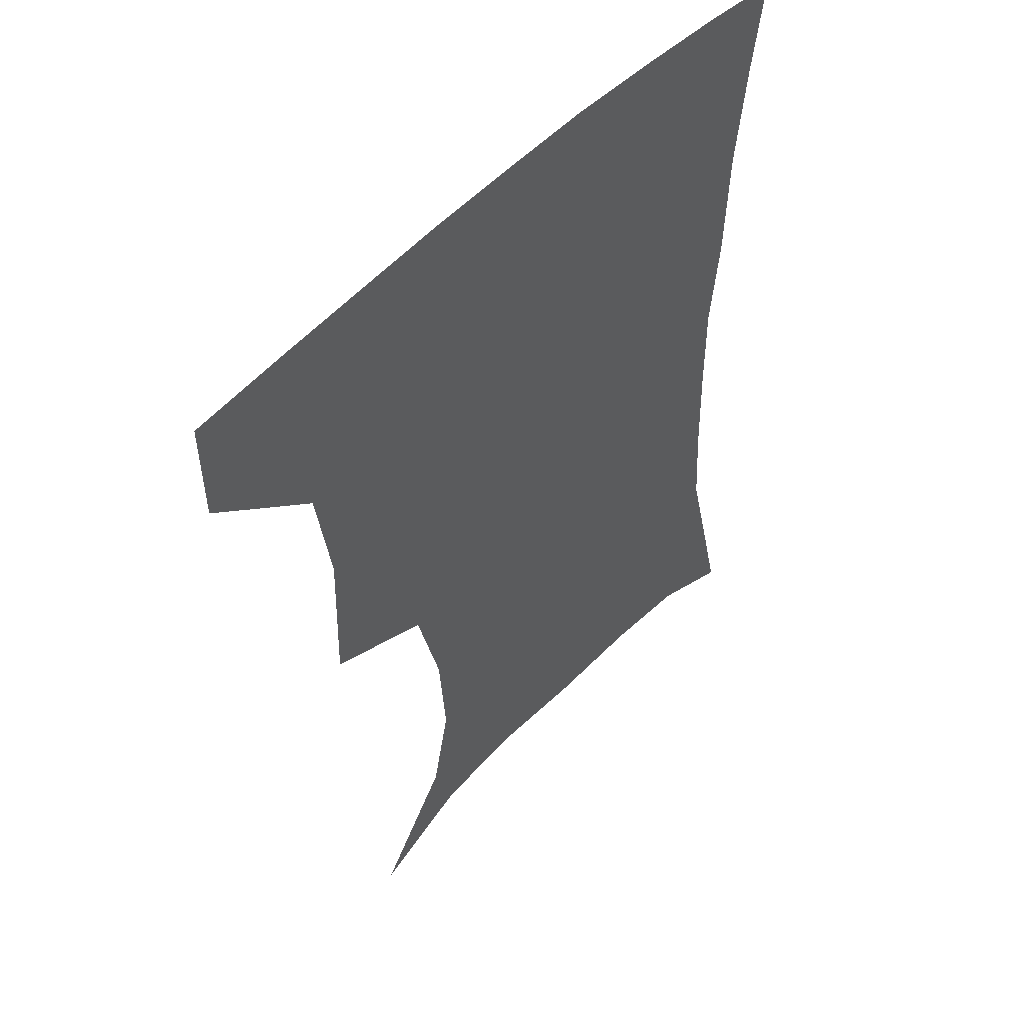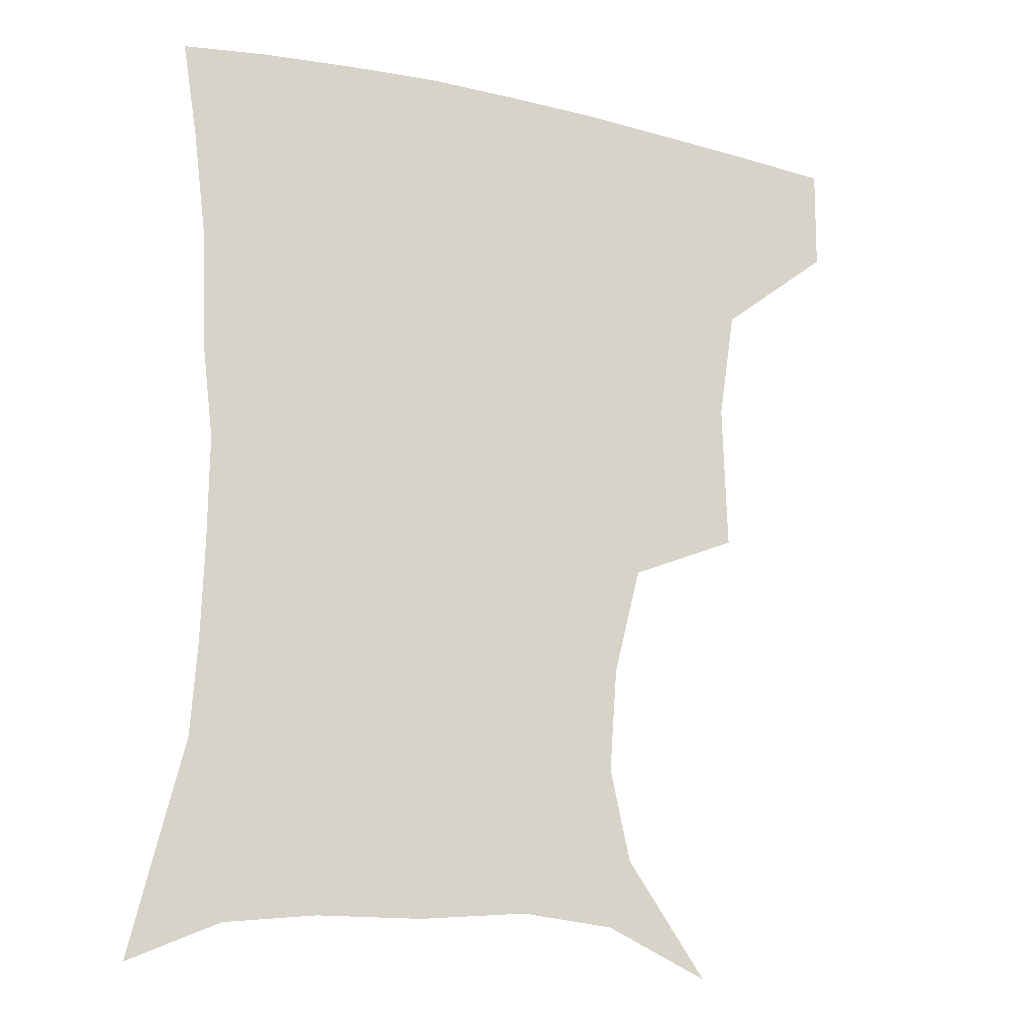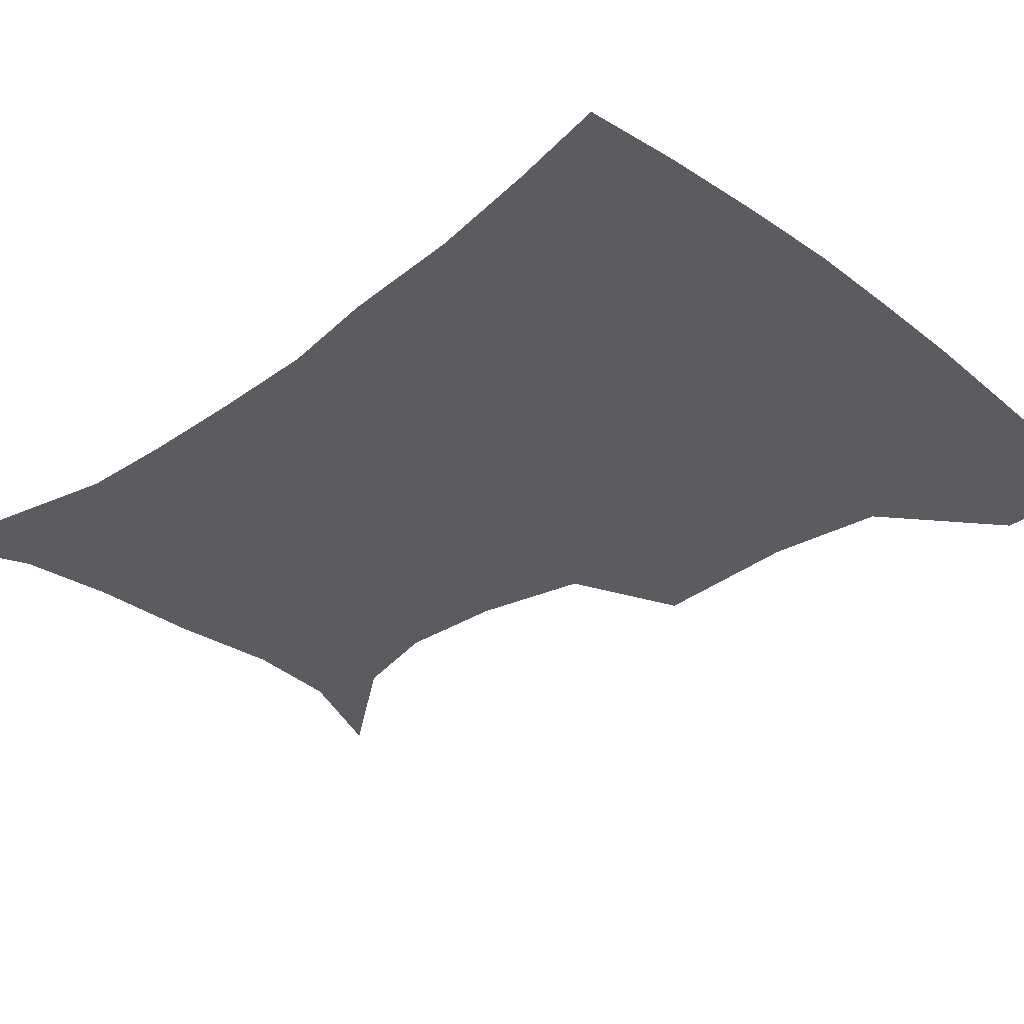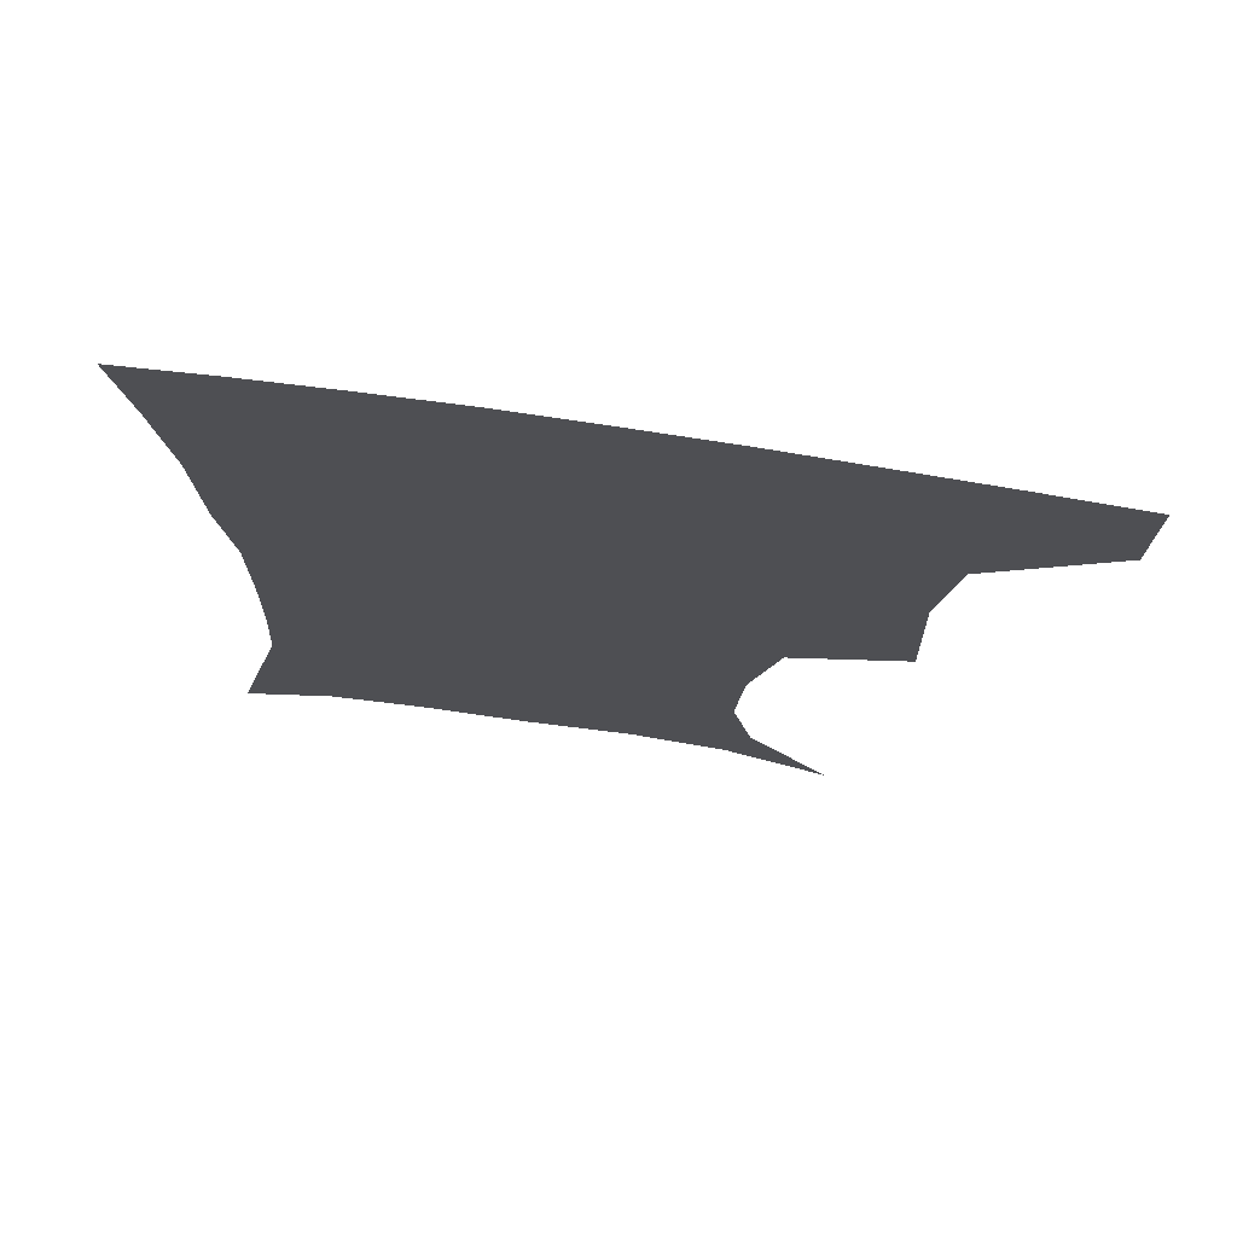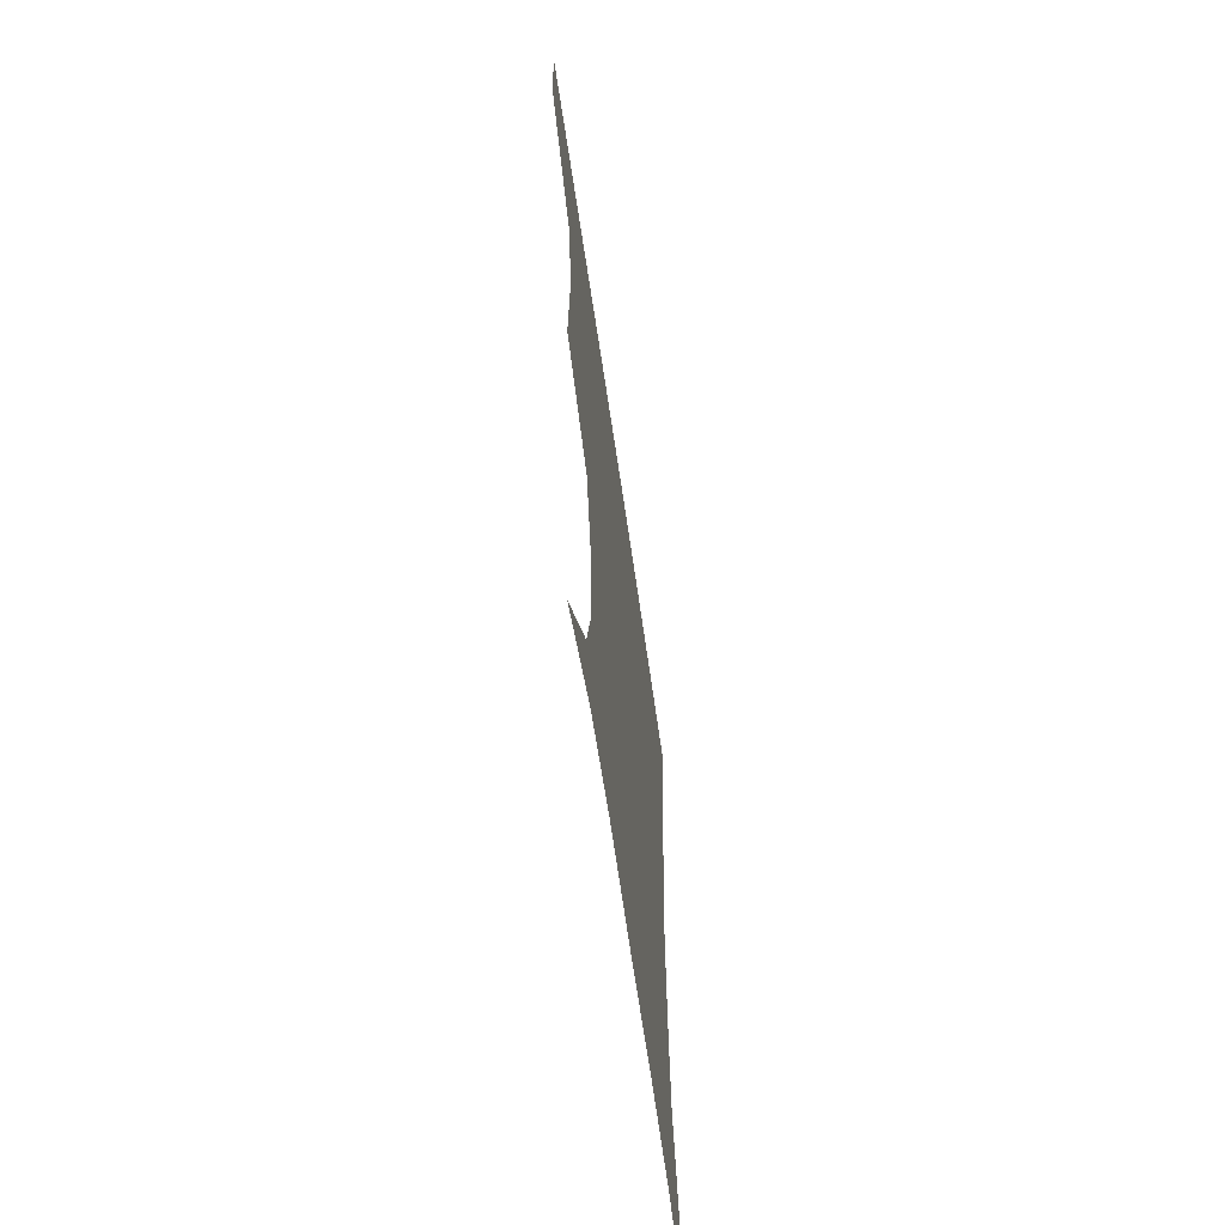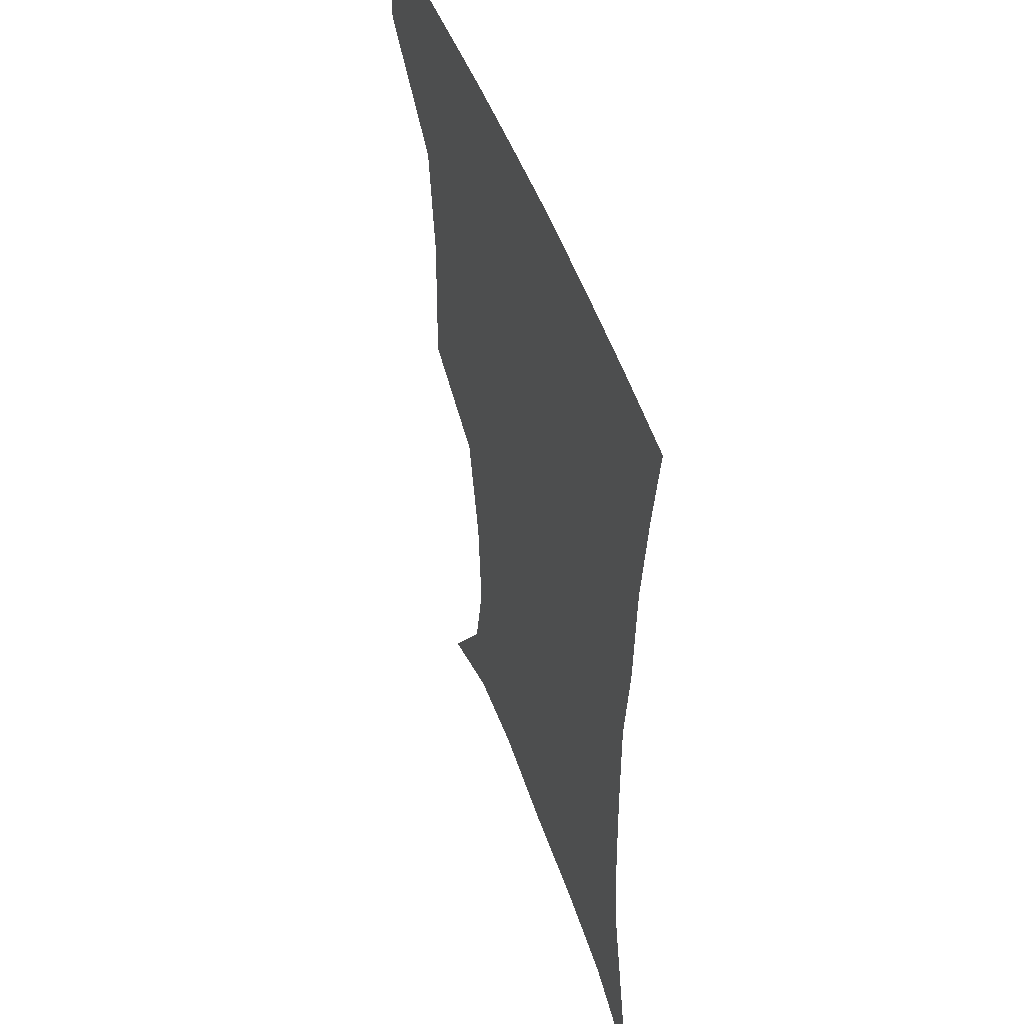
<metadata>
{"format":"obj","ext":"obj","renderer":"f3d","projection":"perspective","resolution":1024,"background":"white","views":[{"elev":51.0,"azim":-48.8,"up":"+Y"},{"elev":-18.3,"azim":155.7,"up":"+Y"},{"elev":-34.6,"azim":134.5,"up":"+Z"},{"elev":74.0,"azim":-171.4,"up":"+Y"},{"elev":-66.9,"azim":-81.6,"up":"+Y"},{"elev":48.0,"azim":71.4,"up":"+Y"}]}
</metadata>
<code>
v 453.2 385.7 0
v 452.7 418.5 0
v 492.7 276.1 0
v 494 322.2 0
v 488.6 357.2 0
v 485.9 390.2 0
v 483.4 420.6 0
v 506.7 131.8 0
v 531.6 166.9 0
v 537.8 195.3 0
v 535.4 227.6 0
v 526.8 261.3 0
v 523 300.9 0
v 520.9 334.5 0
v 518.3 364.7 0
v 515.6 393 0
v 513.3 422.3 0
v 538.8 146 0
v 556.5 181.1 0
v 558.1 212.3 0
v 555 243.8 0
v 550.7 274.6 0
v 548.1 306.2 0
v 547.4 339.6 0
v 546 367.1 0
v 545.1 394.7 0
v 542.5 423.8 0
v 567.9 148.5 0
v 578.5 184.2 0
v 579.1 220.3 0
v 577 250.8 0
v 575 281.2 0
v 574.2 313.8 0
v 573.8 342.1 0
v 574.3 370 0
v 573.3 395.7 0
v 571.6 424.3 0
v 601.5 144.8 0
v 602.4 187.9 0
v 601.5 218.6 0
v 599.3 250.5 0
v 598.3 284.9 0
v 598.6 314.8 0
v 599.5 343.2 0
v 600.5 369.9 0
v 601.2 395.9 0
v 600.3 424.4 0
v 634.2 143.9 0
v 626.5 184.9 0
v 622.8 222 0
v 621.7 252.9 0
v 621.8 282.1 0
v 622.9 310.8 0
v 624.1 341.6 0
v 626.6 368.8 0
v 629.2 395.5 0
v 631 422.7 0
v 662.8 140.2 0
v 651.6 179.3 0
v 645.7 214.7 0
v 644.5 245 0
v 644.4 275.7 0
v 645.9 305.4 0
v 649.6 333 0
v 652.2 364.3 0
v 655.5 394.1 0
v 659.3 420.5 0
v 691 127.6 0
v 683.7 157.9 0
v 675 193.4 0
v 673.2 222.4 0
v 672.4 253.4 0
v 672.2 286.6 0
v 675.9 316.7 0
v 677.5 353.8 0
v 681.7 387.1 0
v 686.5 417.2 0
v 691 451 0
f 5 6 1
f 1 6 2
f 6 7 2
f 12 13 3
f 3 13 4
f 13 14 4
f 4 14 5
f 14 15 5
f 5 15 6
f 15 16 6
f 6 16 7
f 16 17 7
f 8 18 9
f 18 19 9
f 9 19 10
f 19 20 10
f 10 20 11
f 20 21 11
f 11 21 12
f 21 22 12
f 12 22 13
f 22 23 13
f 13 23 14
f 23 24 14
f 14 24 15
f 24 25 15
f 15 25 16
f 25 26 16
f 16 26 17
f 26 27 17
f 18 28 19
f 28 29 19
f 19 29 20
f 29 30 20
f 20 30 21
f 30 31 21
f 21 31 22
f 31 32 22
f 22 32 23
f 32 33 23
f 23 33 24
f 33 34 24
f 24 34 25
f 34 35 25
f 25 35 26
f 35 36 26
f 26 36 27
f 36 37 27
f 28 38 29
f 38 39 29
f 29 39 30
f 39 40 30
f 30 40 31
f 40 41 31
f 31 41 32
f 41 42 32
f 32 42 33
f 42 43 33
f 33 43 34
f 43 44 34
f 34 44 35
f 44 45 35
f 35 45 36
f 45 46 36
f 36 46 37
f 46 47 37
f 38 48 39
f 48 49 39
f 39 49 40
f 49 50 40
f 40 50 41
f 50 51 41
f 41 51 42
f 51 52 42
f 42 52 43
f 52 53 43
f 43 53 44
f 53 54 44
f 44 54 45
f 54 55 45
f 45 55 46
f 55 56 46
f 46 56 47
f 56 57 47
f 48 58 49
f 58 59 49
f 49 59 50
f 59 60 50
f 50 60 51
f 60 61 51
f 51 61 52
f 61 62 52
f 52 62 53
f 62 63 53
f 53 63 54
f 63 64 54
f 54 64 55
f 64 65 55
f 55 65 56
f 65 66 56
f 56 66 57
f 66 67 57
f 58 68 59
f 68 69 59
f 59 69 60
f 69 70 60
f 60 70 61
f 70 71 61
f 61 71 62
f 71 72 62
f 62 72 63
f 72 73 63
f 63 73 64
f 73 74 64
f 64 74 65
f 74 75 65
f 65 75 66
f 75 76 66
f 66 76 67
f 76 77 67

</code>
